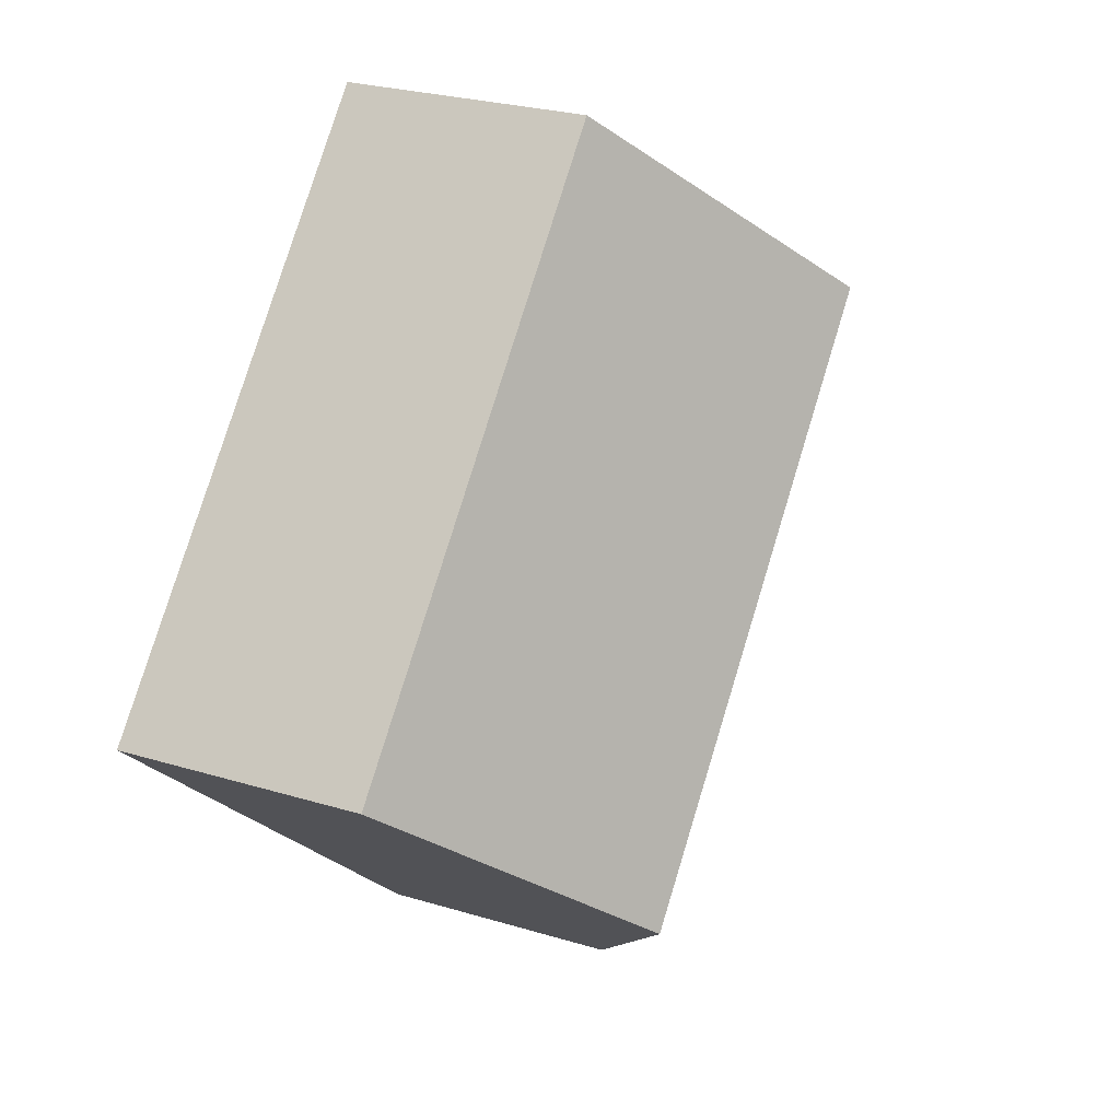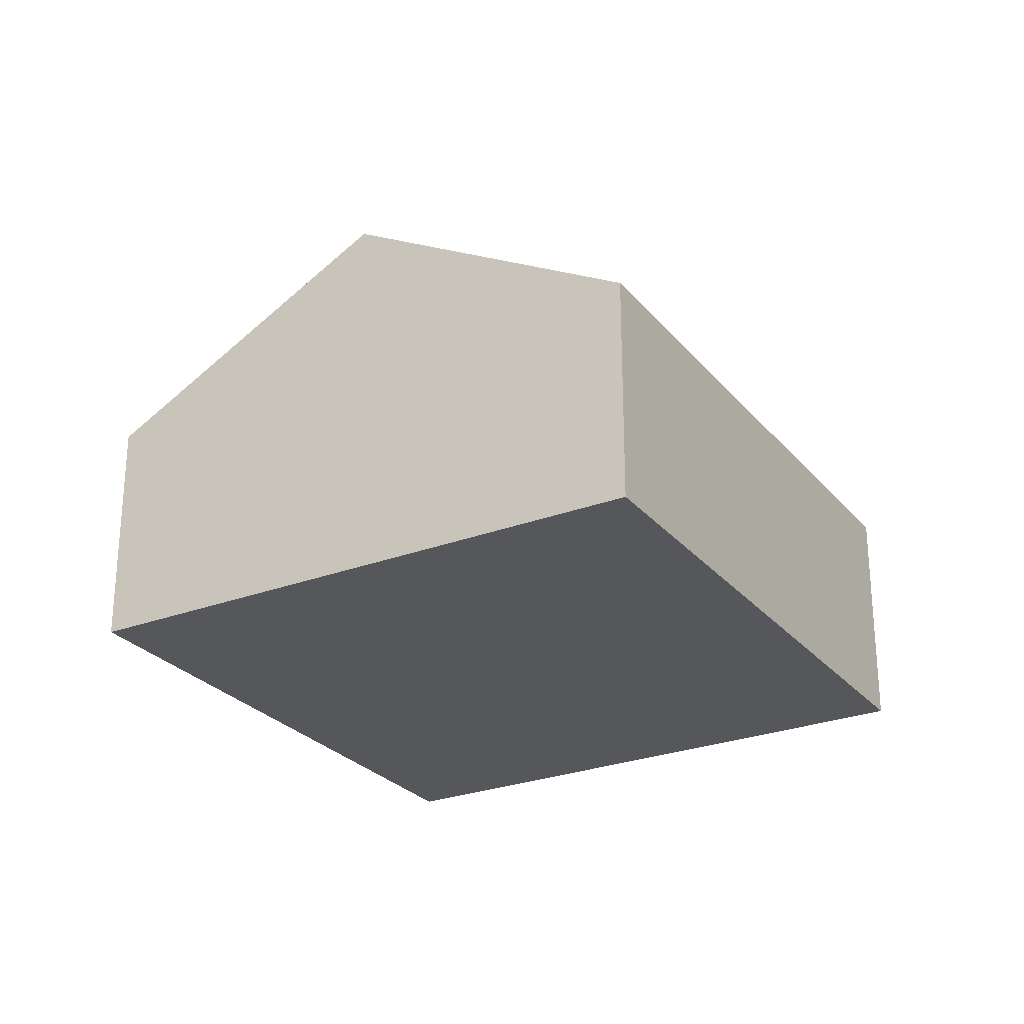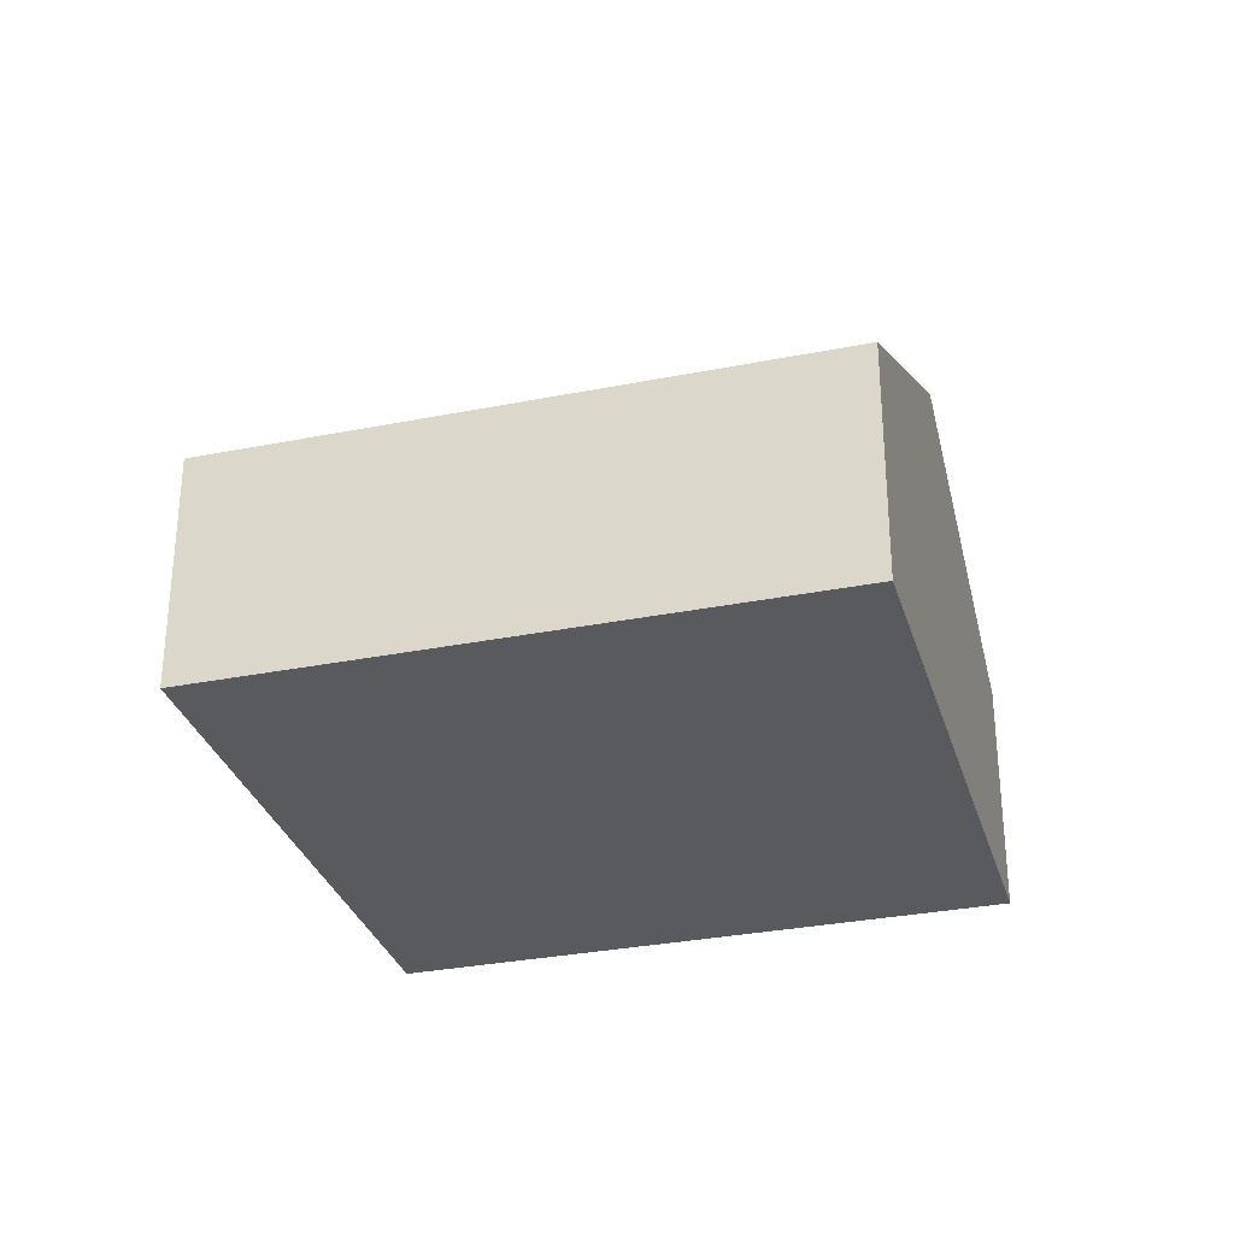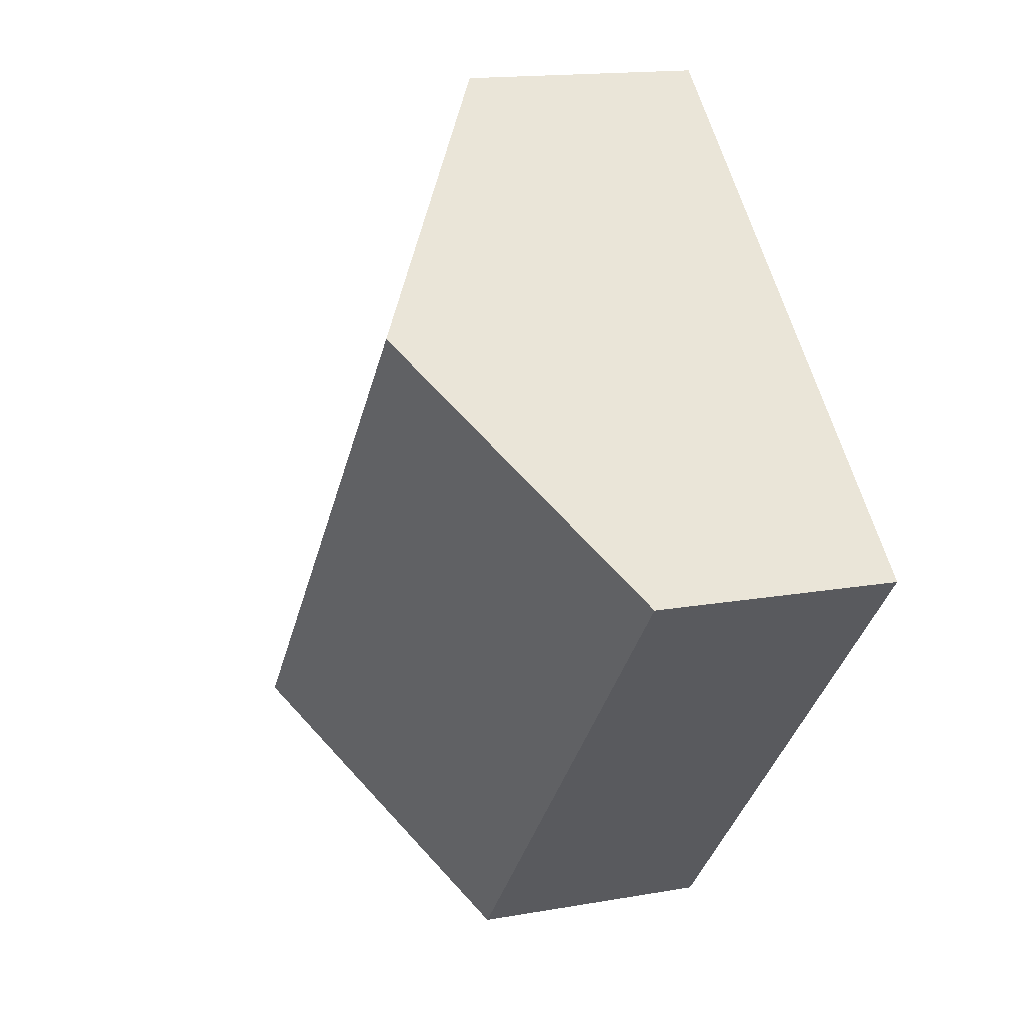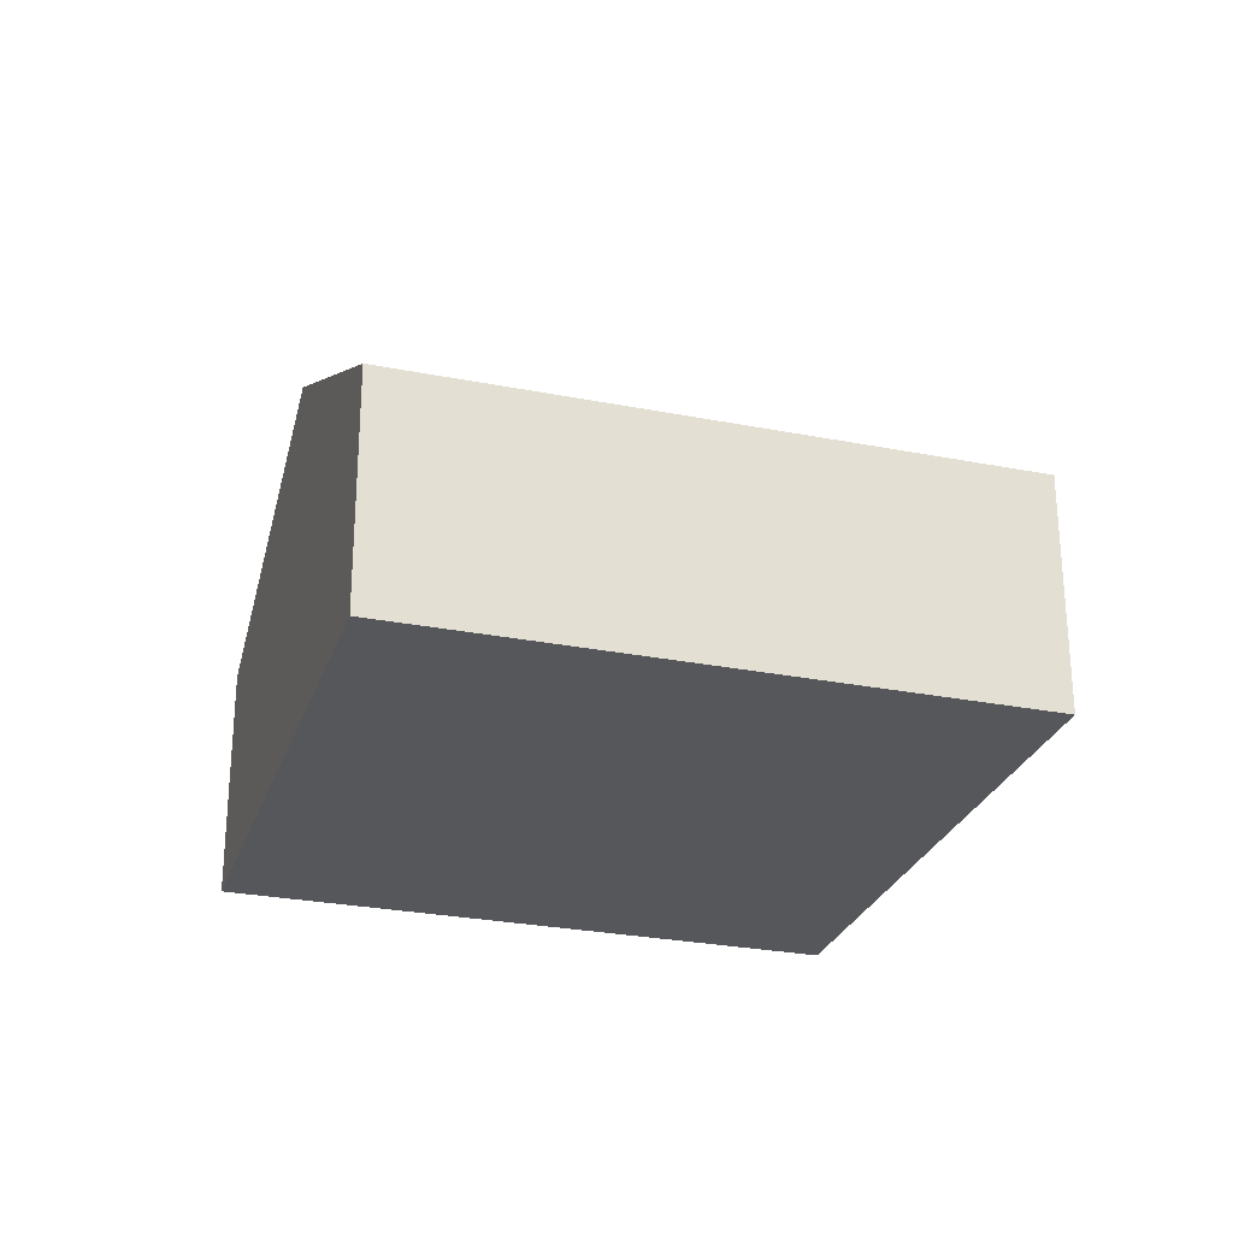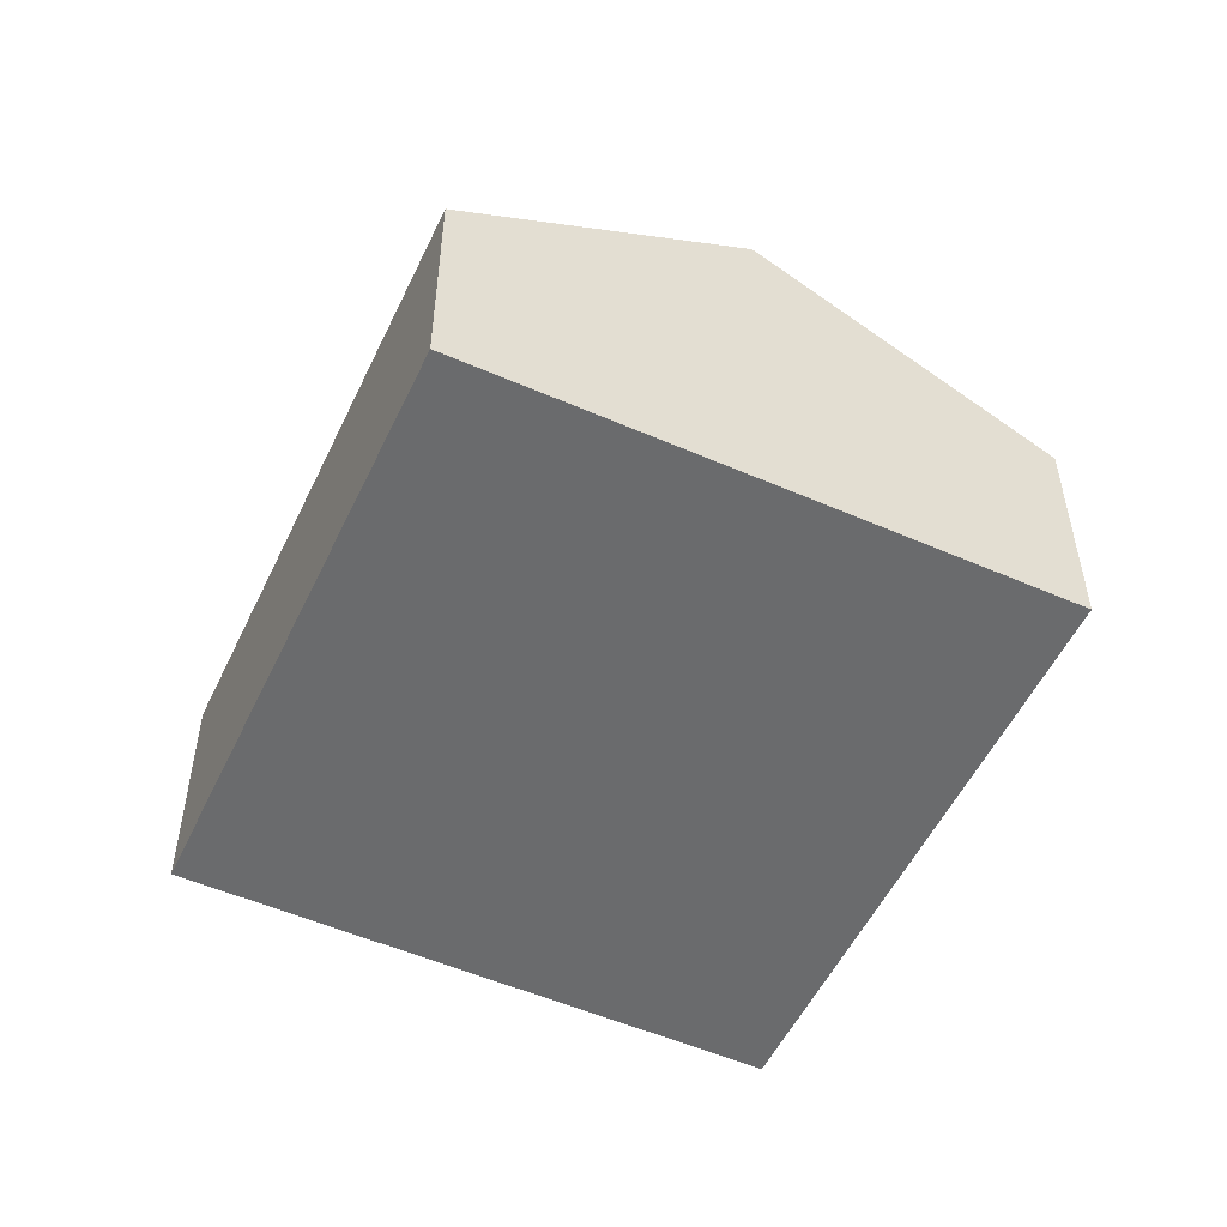
<metadata>
{"format":"obj","ext":"obj","renderer":"f3d","projection":"perspective","resolution":1024,"background":"white","views":[{"elev":25.8,"azim":116.0,"up":"+Z"},{"elev":-26.8,"azim":168.9,"up":"+Y"},{"elev":-31.4,"azim":-115.9,"up":"+Y"},{"elev":15.4,"azim":-110.8,"up":"+Z"},{"elev":-27.4,"azim":-148.6,"up":"+Y"},{"elev":-53.2,"azim":-66.7,"up":"+Y"}]}
</metadata>
<code>
v  3.717 2.102 -4.173
v  2.053 3.56 1.828
v  5.77 3.56 -2.345
v  0 2.102 1.287e-16
v  7.823 2.102 -0.516
v  4.106 2.102 3.657
v  3.717 2.555e-16 -4.173
v  0 0 0
v  2.053 -1.119e-16 1.828
v  4.106 -2.239e-16 3.657
v  7.823 3.16e-17 -0.516
v  5.77 1.436e-16 -2.345
g defaultobject
f 1 2 3
f 2 1 4
f 2 5 3
f 5 2 6
f 7 4 1
f 4 7 8
f 8 2 4
f 2 8 9
f 2 9 6
f 6 9 10
f 10 5 6
f 5 10 11
f 3 7 1
f 7 3 5
f 7 5 12
f 12 5 11
f 9 11 10
f 11 9 8
f 11 8 7
f 11 7 12

</code>
